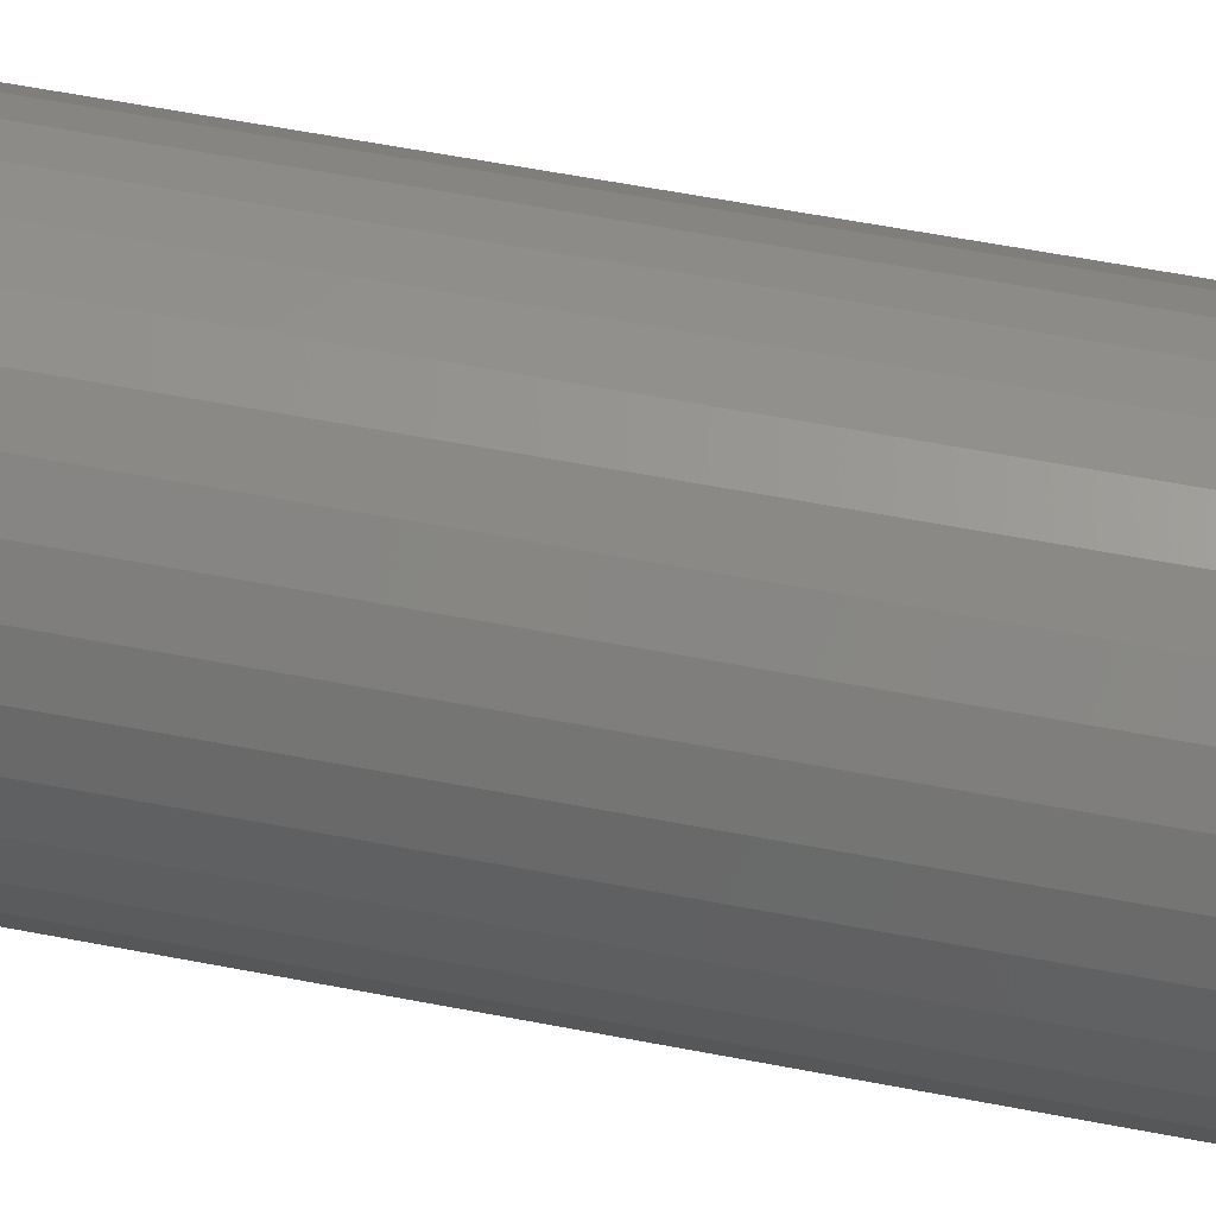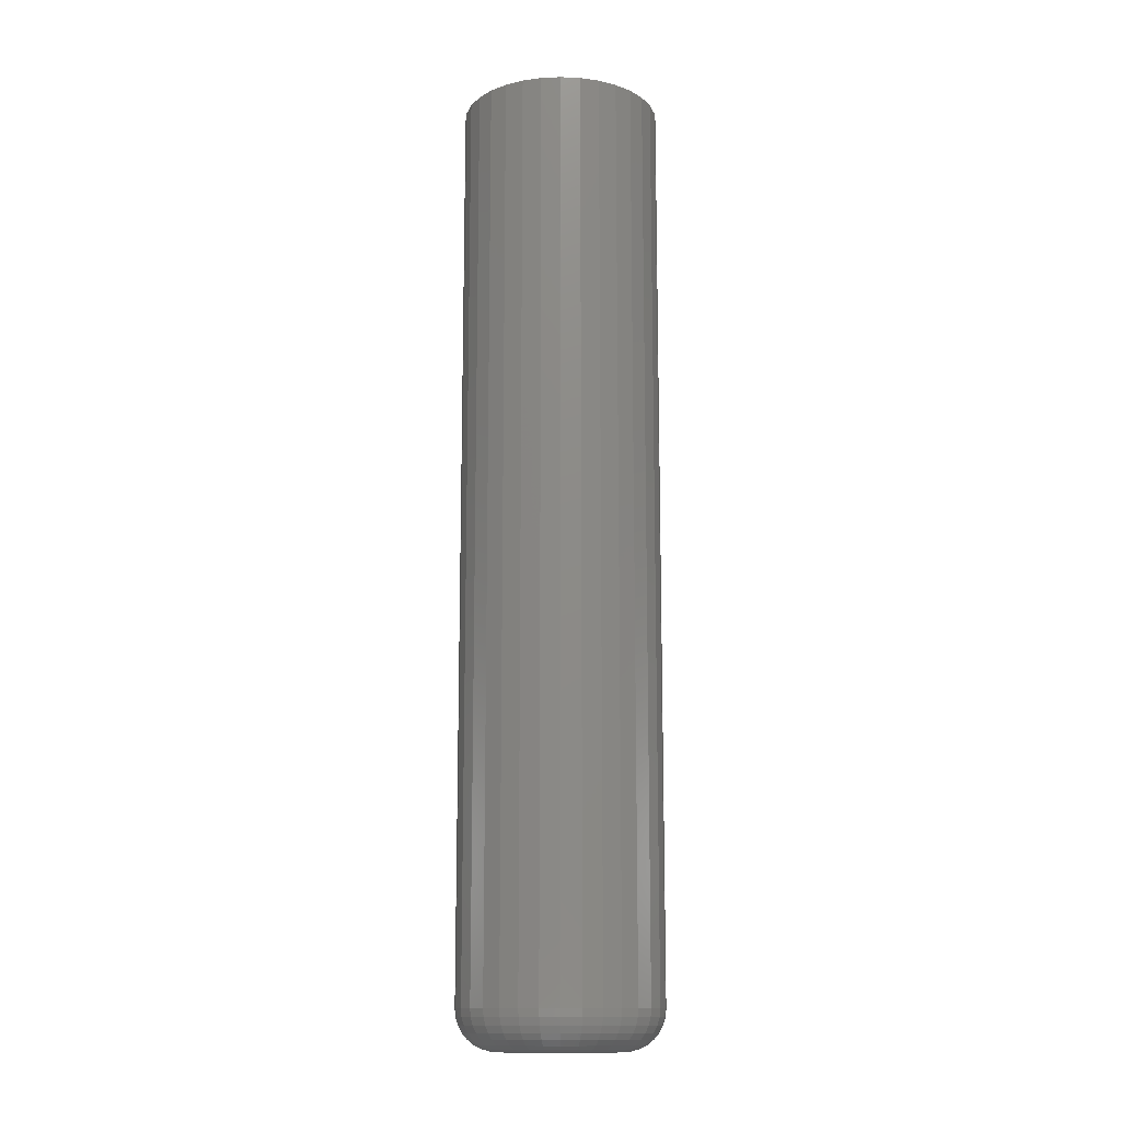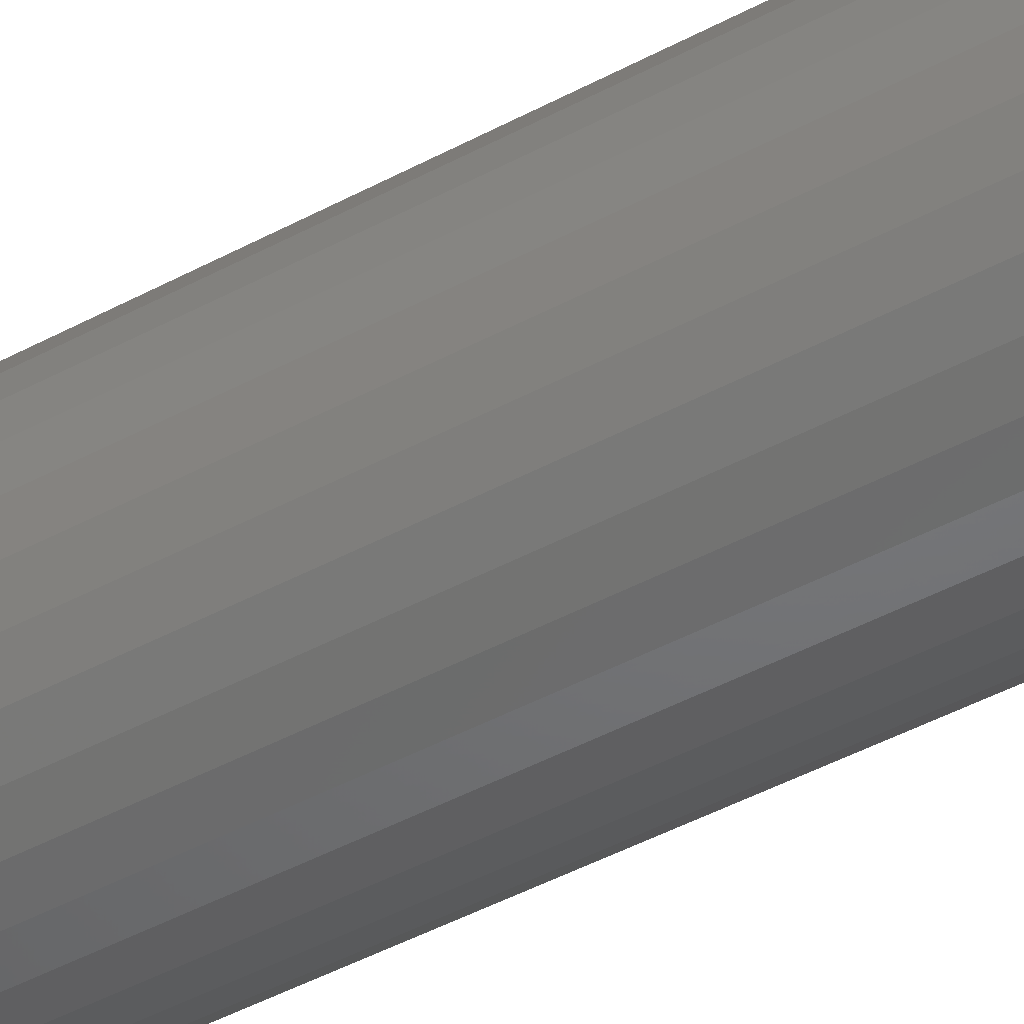
<metadata>
{"format":"stl","ext":"stl","renderer":"f3d","projection":"perspective","resolution":1024,"background":"white","views":[{"elev":48.7,"azim":102.8,"up":"+Y"},{"elev":-13.3,"azim":-146.4,"up":"+Z"},{"elev":-44.6,"azim":122.3,"up":"+Y"}]}
</metadata>
<code>
# stl→obj: 320 verts, 636 faces
v -0.01743 0.04407 0
v -0.008483 0.04678 0
v 0.0008224 0.0477 0
v 0.01013 0.04678 0
v 0.01908 0.04407 0
v -0.02568 0.03966 0
v 0.02732 0.03966 0
v -0.0329 0.03373 0
v 0.03455 0.03373 0
v -0.03884 0.0265 0
v 0.04048 0.0265 0
v -0.04324 0.01825 0
v 0.04489 0.01825 0
v -0.04596 0.009305 0
v 0.0476 0.009305 0
v 0.04489 -0.01825 0
v -0.04324 -0.01825 0
v 0.0476 -0.009305 0
v -0.03884 -0.0265 0
v 0.04048 -0.0265 0
v -0.0329 -0.03373 0
v 0.03455 -0.03373 0
v -0.02568 -0.03966 0
v 0.02732 -0.03966 0
v -0.01743 -0.04407 0
v 0.01908 -0.04407 0
v -0.008483 -0.04678 0
v 0.0008224 -0.0477 0
v 0.01013 -0.04678 0
v -0.04596 -0.009305 0
v -0.04688 2.282e-18 0
v 0.04852 -1.524e-17 0
v 0.07977 -8.946e-17 0.03125
v 0.07977 0 0.75
v 0.07825 -0.0154 0.03125
v 0.07825 -0.0154 0.75
v 0.07376 -0.03021 0.03125
v 0.07376 -0.03021 0.75
v 0.06646 -0.04386 0.03125
v 0.06646 -0.04386 0.75
v 0.05665 -0.05582 0.03125
v 0.05665 -0.05582 0.75
v 0.04468 -0.06564 0.03125
v 0.04468 -0.06564 0.75
v 0.03103 -0.07294 0.03125
v 0.03103 -0.07294 0.75
v 0.01622 -0.07743 0.03125
v 0.01622 -0.07743 0.75
v 0.0008224 -0.07895 0.03125
v 0.0008224 -0.07895 0.75
v -0.01458 -0.07743 0.03125
v -0.01458 -0.07743 0.75
v -0.02939 -0.07294 0.03125
v -0.02939 -0.07294 0.75
v -0.04304 -0.06564 0.03125
v -0.04304 -0.06564 0.75
v -0.055 -0.05582 0.03125
v -0.055 -0.05582 0.75
v -0.06482 -0.04386 0.03125
v -0.06482 -0.04386 0.75
v -0.07212 -0.03021 0.03125
v -0.07212 -0.03021 0.75
v -0.07661 -0.0154 0.03125
v -0.07661 -0.0154 0.75
v -0.07812 9.668e-18 0.03125
v -0.07812 9.668e-18 0.75
v -0.07661 0.0154 0.03125
v -0.07661 0.0154 0.75
v -0.07212 0.03021 0.03125
v -0.07212 0.03021 0.75
v -0.06482 0.04386 0.03125
v -0.06482 0.04386 0.75
v -0.055 0.05582 0.03125
v -0.055 0.05582 0.75
v -0.04304 0.06564 0.03125
v -0.04304 0.06564 0.75
v -0.02939 0.07294 0.03125
v -0.02939 0.07294 0.75
v -0.01458 0.07743 0.03125
v -0.01458 0.07743 0.75
v 0.0008224 0.07895 0.03125
v 0.0008224 0.07895 0.75
v 0.01622 0.07743 0.03125
v 0.01622 0.07743 0.75
v 0.03103 0.07294 0.03125
v 0.03103 0.07294 0.75
v 0.04468 0.06564 0.03125
v 0.04468 0.06564 0.75
v 0.05665 0.05582 0.03125
v 0.05665 0.05582 0.75
v 0.06646 0.04386 0.03125
v 0.06646 0.04386 0.75
v 0.07376 0.03021 0.03125
v 0.07376 0.03021 0.75
v 0.07825 0.0154 0.03125
v 0.07825 0.0154 0.75
v 0.07917 -6.939e-18 0.02515
v 0.07766 -0.01528 0.02515
v 0.07739 -1.388e-17 0.01929
v 0.07592 -0.01494 0.01929
v 0.0745 -6.939e-18 0.01389
v 0.07309 -0.01437 0.01389
v 0.07062 -6.939e-18 0.009153
v 0.06928 -0.01362 0.009153
v 0.06588 -1.041e-17 0.005267
v 0.06463 -0.01269 0.005267
v 0.06048 -6.939e-18 0.002379
v 0.05933 -0.01164 0.002379
v 0.05462 -3.469e-18 0.0006005
v 0.05358 -0.01049 0.0006005
v -0.07602 -0.01528 0.02515
v -0.07752 -3.469e-17 0.02515
v -0.07427 -0.01494 0.01929
v -0.07575 -2.776e-17 0.01929
v -0.07144 -0.01437 0.01389
v -0.07286 -2.776e-17 0.01389
v -0.06763 -0.01362 0.009153
v -0.06897 -3.123e-17 0.009153
v -0.06299 -0.01269 0.005267
v -0.06424 -2.429e-17 0.005267
v -0.05769 -0.01164 0.002379
v -0.05883 -2.429e-17 0.002379
v -0.05194 -0.01049 0.0006005
v -0.05297 -2.429e-17 0.0006005
v -0.07156 -0.02998 0.02515
v -0.06992 -0.0293 0.01929
v -0.06725 -0.0282 0.01389
v -0.06366 -0.02671 0.009153
v -0.05928 -0.0249 0.005267
v -0.05429 -0.02283 0.002379
v -0.04888 -0.02059 0.0006005
v -0.06432 -0.04353 0.02515
v -0.06284 -0.04254 0.01929
v -0.06044 -0.04093 0.01389
v -0.05721 -0.03878 0.009153
v -0.05327 -0.03614 0.005267
v -0.04878 -0.03314 0.002379
v -0.04391 -0.02989 0.0006005
v -0.05458 -0.0554 0.02515
v -0.05332 -0.05414 0.01929
v -0.05128 -0.0521 0.01389
v -0.04853 -0.04935 0.009153
v -0.04518 -0.046 0.005267
v -0.04136 -0.04218 0.002379
v -0.03722 -0.03804 0.0006005
v -0.0427 -0.06514 0.02515
v -0.04172 -0.06366 0.01929
v -0.04011 -0.06126 0.01389
v -0.03795 -0.05803 0.009153
v -0.03532 -0.05409 0.005267
v -0.03232 -0.0496 0.002379
v -0.02906 -0.04473 0.0006005
v -0.02916 -0.07238 0.02515
v -0.02848 -0.07074 0.01929
v -0.02737 -0.06807 0.01389
v -0.02589 -0.06448 0.009153
v -0.02407 -0.06011 0.005267
v -0.02201 -0.05512 0.002379
v -0.01976 -0.0497 0.0006005
v -0.01446 -0.07684 0.02515
v -0.01412 -0.0751 0.01929
v -0.01355 -0.07227 0.01389
v -0.01279 -0.06845 0.009153
v -0.01187 -0.06381 0.005267
v -0.01082 -0.05851 0.002379
v -0.009672 -0.05276 0.0006005
v 0.0008224 -0.07835 0.02515
v 0.0008224 -0.07657 0.01929
v 0.0008224 -0.07368 0.01389
v 0.0008224 -0.06979 0.009153
v 0.0008224 -0.06506 0.005267
v 0.0008224 -0.05966 0.002379
v 0.0008224 -0.05379 0.0006005
v 0.01611 -0.07684 0.02515
v 0.01576 -0.0751 0.01929
v 0.0152 -0.07227 0.01389
v 0.01444 -0.06845 0.009153
v 0.01351 -0.06381 0.005267
v 0.01246 -0.05851 0.002379
v 0.01132 -0.05276 0.0006005
v 0.0308 -0.07238 0.02515
v 0.03012 -0.07074 0.01929
v 0.02902 -0.06807 0.01389
v 0.02753 -0.06448 0.009153
v 0.02572 -0.06011 0.005267
v 0.02365 -0.05512 0.002379
v 0.02141 -0.0497 0.0006005
v 0.04435 -0.06514 0.02515
v 0.04336 -0.06366 0.01929
v 0.04176 -0.06126 0.01389
v 0.0396 -0.05803 0.009153
v 0.03697 -0.05409 0.005267
v 0.03397 -0.0496 0.002379
v 0.03071 -0.04473 0.0006005
v 0.05622 -0.0554 0.02515
v 0.05496 -0.05414 0.01929
v 0.05292 -0.0521 0.01389
v 0.05017 -0.04935 0.009153
v 0.04683 -0.046 0.005267
v 0.04301 -0.04218 0.002379
v 0.03886 -0.03804 0.0006005
v 0.06597 -0.04353 0.02515
v 0.06449 -0.04254 0.01929
v 0.06209 -0.04093 0.01389
v 0.05885 -0.03878 0.009153
v 0.05492 -0.03614 0.005267
v 0.05042 -0.03314 0.002379
v 0.04555 -0.02989 0.0006005
v 0.07321 -0.02998 0.02515
v 0.07156 -0.0293 0.01929
v 0.06889 -0.0282 0.01389
v 0.0653 -0.02671 0.009153
v 0.06093 -0.0249 0.005267
v 0.05594 -0.02283 0.002379
v 0.05052 -0.02059 0.0006005
v -0.07602 0.01528 0.02515
v -0.07427 0.01494 0.01929
v -0.07144 0.01437 0.01389
v -0.06763 0.01362 0.009153
v -0.06299 0.01269 0.005267
v -0.05769 0.01164 0.002379
v -0.05194 0.01049 0.0006005
v 0.07766 0.01528 0.02515
v 0.07592 0.01494 0.01929
v 0.07309 0.01437 0.01389
v 0.06928 0.01362 0.009153
v 0.06463 0.01269 0.005267
v 0.05933 0.01164 0.002379
v 0.05358 0.01049 0.0006005
v 0.07321 0.02998 0.02515
v 0.07156 0.0293 0.01929
v 0.06889 0.0282 0.01389
v 0.0653 0.02671 0.009153
v 0.06093 0.0249 0.005267
v 0.05594 0.02283 0.002379
v 0.05052 0.02059 0.0006005
v 0.06597 0.04353 0.02515
v 0.06449 0.04254 0.01929
v 0.06209 0.04093 0.01389
v 0.05885 0.03878 0.009153
v 0.05492 0.03614 0.005267
v 0.05042 0.03314 0.002379
v 0.04555 0.02989 0.0006005
v 0.05622 0.0554 0.02515
v 0.05496 0.05414 0.01929
v 0.05292 0.0521 0.01389
v 0.05017 0.04935 0.009153
v 0.04683 0.046 0.005267
v 0.04301 0.04218 0.002379
v 0.03886 0.03804 0.0006005
v 0.04435 0.06514 0.02515
v 0.04336 0.06366 0.01929
v 0.04176 0.06126 0.01389
v 0.0396 0.05803 0.009153
v 0.03697 0.05409 0.005267
v 0.03397 0.0496 0.002379
v 0.03071 0.04473 0.0006005
v 0.0308 0.07238 0.02515
v 0.03012 0.07074 0.01929
v 0.02902 0.06807 0.01389
v 0.02753 0.06448 0.009153
v 0.02572 0.06011 0.005267
v 0.02365 0.05512 0.002379
v 0.02141 0.0497 0.0006005
v 0.01611 0.07684 0.02515
v 0.01576 0.0751 0.01929
v 0.0152 0.07227 0.01389
v 0.01444 0.06845 0.009153
v 0.01351 0.06381 0.005267
v 0.01246 0.05851 0.002379
v 0.01132 0.05276 0.0006005
v 0.0008224 0.07835 0.02515
v 0.0008224 0.07657 0.01929
v 0.0008224 0.07368 0.01389
v 0.0008224 0.06979 0.009153
v 0.0008224 0.06506 0.005267
v 0.0008224 0.05966 0.002379
v 0.0008224 0.05379 0.0006005
v -0.01446 0.07684 0.02515
v -0.01412 0.0751 0.01929
v -0.01355 0.07227 0.01389
v -0.01279 0.06845 0.009153
v -0.01187 0.06381 0.005267
v -0.01082 0.05851 0.002379
v -0.009672 0.05276 0.0006005
v -0.02916 0.07238 0.02515
v -0.02848 0.07074 0.01929
v -0.02737 0.06807 0.01389
v -0.02589 0.06448 0.009153
v -0.02407 0.06011 0.005267
v -0.02201 0.05512 0.002379
v -0.01976 0.0497 0.0006005
v -0.0427 0.06514 0.02515
v -0.04172 0.06366 0.01929
v -0.04011 0.06126 0.01389
v -0.03795 0.05803 0.009153
v -0.03532 0.05409 0.005267
v -0.03232 0.0496 0.002379
v -0.02906 0.04473 0.0006005
v -0.05458 0.0554 0.02515
v -0.05332 0.05414 0.01929
v -0.05128 0.0521 0.01389
v -0.04853 0.04935 0.009153
v -0.04518 0.046 0.005267
v -0.04136 0.04218 0.002379
v -0.03722 0.03804 0.0006005
v -0.06432 0.04353 0.02515
v -0.06284 0.04254 0.01929
v -0.06044 0.04093 0.01389
v -0.05721 0.03878 0.009153
v -0.05327 0.03614 0.005267
v -0.04878 0.03314 0.002379
v -0.04391 0.02989 0.0006005
v -0.07156 0.02998 0.02515
v -0.06992 0.0293 0.01929
v -0.06725 0.0282 0.01389
v -0.06366 0.02671 0.009153
v -0.05928 0.0249 0.005267
v -0.05429 0.02283 0.002379
v -0.04888 0.02059 0.0006005
f 1 2 3
f 1 3 4
f 5 1 4
f 6 1 5
f 7 6 5
f 8 6 7
f 9 8 7
f 10 8 9
f 11 10 9
f 12 10 11
f 13 12 11
f 14 12 13
f 15 14 13
f 16 17 18
f 19 17 16
f 20 19 16
f 21 19 20
f 22 21 20
f 23 21 22
f 24 23 22
f 25 23 24
f 26 25 24
f 27 25 26
f 28 27 26
f 29 28 26
f 17 30 18
f 18 30 31
f 18 31 32
f 32 31 14
f 32 14 15
f 33 34 35
f 35 34 36
f 35 36 37
f 37 36 38
f 37 38 39
f 39 38 40
f 39 40 41
f 41 40 42
f 41 42 43
f 43 42 44
f 43 44 45
f 45 44 46
f 45 46 47
f 47 46 48
f 47 48 49
f 49 48 50
f 49 50 51
f 51 50 52
f 51 52 53
f 53 52 54
f 53 54 55
f 55 54 56
f 55 56 57
f 57 56 58
f 57 58 59
f 59 58 60
f 59 60 61
f 61 60 62
f 61 62 63
f 63 62 64
f 63 64 65
f 65 64 66
f 65 66 67
f 67 66 68
f 67 68 69
f 69 68 70
f 69 70 71
f 71 70 72
f 71 72 73
f 73 72 74
f 73 74 75
f 75 74 76
f 75 76 77
f 77 76 78
f 77 78 79
f 79 78 80
f 79 80 81
f 81 80 82
f 81 82 83
f 83 82 84
f 83 84 85
f 85 84 86
f 85 86 87
f 87 86 88
f 87 88 89
f 89 88 90
f 89 90 91
f 91 90 92
f 91 92 93
f 93 92 94
f 93 94 95
f 95 94 96
f 95 96 33
f 33 96 34
f 33 35 97
f 97 35 98
f 97 98 99
f 99 98 100
f 99 100 101
f 101 100 102
f 101 102 103
f 103 102 104
f 103 104 105
f 105 104 106
f 105 106 107
f 107 106 108
f 107 108 109
f 109 108 110
f 109 110 32
f 32 110 18
f 63 65 111
f 111 65 112
f 111 112 113
f 113 112 114
f 113 114 115
f 115 114 116
f 115 116 117
f 117 116 118
f 117 118 119
f 119 118 120
f 119 120 121
f 121 120 122
f 121 122 123
f 123 122 124
f 123 124 30
f 30 124 31
f 61 63 125
f 125 63 111
f 125 111 126
f 126 111 113
f 126 113 127
f 127 113 115
f 127 115 128
f 128 115 117
f 128 117 129
f 129 117 119
f 129 119 130
f 130 119 121
f 130 121 131
f 131 121 123
f 131 123 17
f 17 123 30
f 59 61 132
f 132 61 125
f 132 125 133
f 133 125 126
f 133 126 134
f 134 126 127
f 134 127 135
f 135 127 128
f 135 128 136
f 136 128 129
f 136 129 137
f 137 129 130
f 137 130 138
f 138 130 131
f 138 131 19
f 19 131 17
f 57 59 139
f 139 59 132
f 139 132 140
f 140 132 133
f 140 133 141
f 141 133 134
f 141 134 142
f 142 134 135
f 142 135 143
f 143 135 136
f 143 136 144
f 144 136 137
f 144 137 145
f 145 137 138
f 145 138 21
f 21 138 19
f 55 57 146
f 146 57 139
f 146 139 147
f 147 139 140
f 147 140 148
f 148 140 141
f 148 141 149
f 149 141 142
f 149 142 150
f 150 142 143
f 150 143 151
f 151 143 144
f 151 144 152
f 152 144 145
f 152 145 23
f 23 145 21
f 53 55 153
f 153 55 146
f 153 146 154
f 154 146 147
f 154 147 155
f 155 147 148
f 155 148 156
f 156 148 149
f 156 149 157
f 157 149 150
f 157 150 158
f 158 150 151
f 158 151 159
f 159 151 152
f 159 152 25
f 25 152 23
f 51 53 160
f 160 53 153
f 160 153 161
f 161 153 154
f 161 154 162
f 162 154 155
f 162 155 163
f 163 155 156
f 163 156 164
f 164 156 157
f 164 157 165
f 165 157 158
f 165 158 166
f 166 158 159
f 166 159 27
f 27 159 25
f 49 51 167
f 167 51 160
f 167 160 168
f 168 160 161
f 168 161 169
f 169 161 162
f 169 162 170
f 170 162 163
f 170 163 171
f 171 163 164
f 171 164 172
f 172 164 165
f 172 165 173
f 173 165 166
f 173 166 28
f 28 166 27
f 47 49 174
f 174 49 167
f 174 167 175
f 175 167 168
f 175 168 176
f 176 168 169
f 176 169 177
f 177 169 170
f 177 170 178
f 178 170 171
f 178 171 179
f 179 171 172
f 179 172 180
f 180 172 173
f 180 173 29
f 29 173 28
f 45 47 181
f 181 47 174
f 181 174 182
f 182 174 175
f 182 175 183
f 183 175 176
f 183 176 184
f 184 176 177
f 184 177 185
f 185 177 178
f 185 178 186
f 186 178 179
f 186 179 187
f 187 179 180
f 187 180 26
f 26 180 29
f 43 45 188
f 188 45 181
f 188 181 189
f 189 181 182
f 189 182 190
f 190 182 183
f 190 183 191
f 191 183 184
f 191 184 192
f 192 184 185
f 192 185 193
f 193 185 186
f 193 186 194
f 194 186 187
f 194 187 24
f 24 187 26
f 41 43 195
f 195 43 188
f 195 188 196
f 196 188 189
f 196 189 197
f 197 189 190
f 197 190 198
f 198 190 191
f 198 191 199
f 199 191 192
f 199 192 200
f 200 192 193
f 200 193 201
f 201 193 194
f 201 194 22
f 22 194 24
f 39 41 202
f 202 41 195
f 202 195 203
f 203 195 196
f 203 196 204
f 204 196 197
f 204 197 205
f 205 197 198
f 205 198 206
f 206 198 199
f 206 199 207
f 207 199 200
f 207 200 208
f 208 200 201
f 208 201 20
f 20 201 22
f 37 39 209
f 209 39 202
f 209 202 210
f 210 202 203
f 210 203 211
f 211 203 204
f 211 204 212
f 212 204 205
f 212 205 213
f 213 205 206
f 213 206 214
f 214 206 207
f 214 207 215
f 215 207 208
f 215 208 16
f 16 208 20
f 35 37 98
f 98 37 209
f 98 209 100
f 100 209 210
f 100 210 102
f 102 210 211
f 102 211 104
f 104 211 212
f 104 212 106
f 106 212 213
f 106 213 108
f 108 213 214
f 108 214 110
f 110 214 215
f 110 215 18
f 18 215 16
f 65 67 112
f 112 67 216
f 112 216 114
f 114 216 217
f 114 217 116
f 116 217 218
f 116 218 118
f 118 218 219
f 118 219 120
f 120 219 220
f 120 220 122
f 122 220 221
f 122 221 124
f 124 221 222
f 124 222 31
f 31 222 14
f 95 33 223
f 223 33 97
f 223 97 224
f 224 97 99
f 224 99 225
f 225 99 101
f 225 101 226
f 226 101 103
f 226 103 227
f 227 103 105
f 227 105 228
f 228 105 107
f 228 107 229
f 229 107 109
f 229 109 15
f 15 109 32
f 93 95 230
f 230 95 223
f 230 223 231
f 231 223 224
f 231 224 232
f 232 224 225
f 232 225 233
f 233 225 226
f 233 226 234
f 234 226 227
f 234 227 235
f 235 227 228
f 235 228 236
f 236 228 229
f 236 229 13
f 13 229 15
f 91 93 237
f 237 93 230
f 237 230 238
f 238 230 231
f 238 231 239
f 239 231 232
f 239 232 240
f 240 232 233
f 240 233 241
f 241 233 234
f 241 234 242
f 242 234 235
f 242 235 243
f 243 235 236
f 243 236 11
f 11 236 13
f 89 91 244
f 244 91 237
f 244 237 245
f 245 237 238
f 245 238 246
f 246 238 239
f 246 239 247
f 247 239 240
f 247 240 248
f 248 240 241
f 248 241 249
f 249 241 242
f 249 242 250
f 250 242 243
f 250 243 9
f 9 243 11
f 87 89 251
f 251 89 244
f 251 244 252
f 252 244 245
f 252 245 253
f 253 245 246
f 253 246 254
f 254 246 247
f 254 247 255
f 255 247 248
f 255 248 256
f 256 248 249
f 256 249 257
f 257 249 250
f 257 250 7
f 7 250 9
f 85 87 258
f 258 87 251
f 258 251 259
f 259 251 252
f 259 252 260
f 260 252 253
f 260 253 261
f 261 253 254
f 261 254 262
f 262 254 255
f 262 255 263
f 263 255 256
f 263 256 264
f 264 256 257
f 264 257 5
f 5 257 7
f 83 85 265
f 265 85 258
f 265 258 266
f 266 258 259
f 266 259 267
f 267 259 260
f 267 260 268
f 268 260 261
f 268 261 269
f 269 261 262
f 269 262 270
f 270 262 263
f 270 263 271
f 271 263 264
f 271 264 4
f 4 264 5
f 81 83 272
f 272 83 265
f 272 265 273
f 273 265 266
f 273 266 274
f 274 266 267
f 274 267 275
f 275 267 268
f 275 268 276
f 276 268 269
f 276 269 277
f 277 269 270
f 277 270 278
f 278 270 271
f 278 271 3
f 3 271 4
f 79 81 279
f 279 81 272
f 279 272 280
f 280 272 273
f 280 273 281
f 281 273 274
f 281 274 282
f 282 274 275
f 282 275 283
f 283 275 276
f 283 276 284
f 284 276 277
f 284 277 285
f 285 277 278
f 285 278 2
f 2 278 3
f 77 79 286
f 286 79 279
f 286 279 287
f 287 279 280
f 287 280 288
f 288 280 281
f 288 281 289
f 289 281 282
f 289 282 290
f 290 282 283
f 290 283 291
f 291 283 284
f 291 284 292
f 292 284 285
f 292 285 1
f 1 285 2
f 75 77 293
f 293 77 286
f 293 286 294
f 294 286 287
f 294 287 295
f 295 287 288
f 295 288 296
f 296 288 289
f 296 289 297
f 297 289 290
f 297 290 298
f 298 290 291
f 298 291 299
f 299 291 292
f 299 292 6
f 6 292 1
f 73 75 300
f 300 75 293
f 300 293 301
f 301 293 294
f 301 294 302
f 302 294 295
f 302 295 303
f 303 295 296
f 303 296 304
f 304 296 297
f 304 297 305
f 305 297 298
f 305 298 306
f 306 298 299
f 306 299 8
f 8 299 6
f 71 73 307
f 307 73 300
f 307 300 308
f 308 300 301
f 308 301 309
f 309 301 302
f 309 302 310
f 310 302 303
f 310 303 311
f 311 303 304
f 311 304 312
f 312 304 305
f 312 305 313
f 313 305 306
f 313 306 10
f 10 306 8
f 69 71 314
f 314 71 307
f 314 307 315
f 315 307 308
f 315 308 316
f 316 308 309
f 316 309 317
f 317 309 310
f 317 310 318
f 318 310 311
f 318 311 319
f 319 311 312
f 319 312 320
f 320 312 313
f 320 313 12
f 12 313 10
f 67 69 216
f 216 69 314
f 216 314 217
f 217 314 315
f 217 315 218
f 218 315 316
f 218 316 219
f 219 316 317
f 219 317 220
f 220 317 318
f 220 318 221
f 221 318 319
f 221 319 222
f 222 319 320
f 222 320 14
f 14 320 12
f 80 84 82
f 84 80 78
f 84 78 86
f 86 78 76
f 86 76 88
f 88 76 74
f 88 74 90
f 42 56 44
f 44 56 54
f 44 54 46
f 46 54 52
f 46 52 48
f 48 52 50
f 90 74 92
f 92 74 72
f 92 72 94
f 94 72 70
f 94 70 96
f 96 70 68
f 96 68 34
f 34 68 66
f 34 66 36
f 36 66 64
f 36 64 38
f 38 64 62
f 38 62 40
f 40 62 60
f 40 60 42
f 42 60 58
f 42 58 56

</code>
